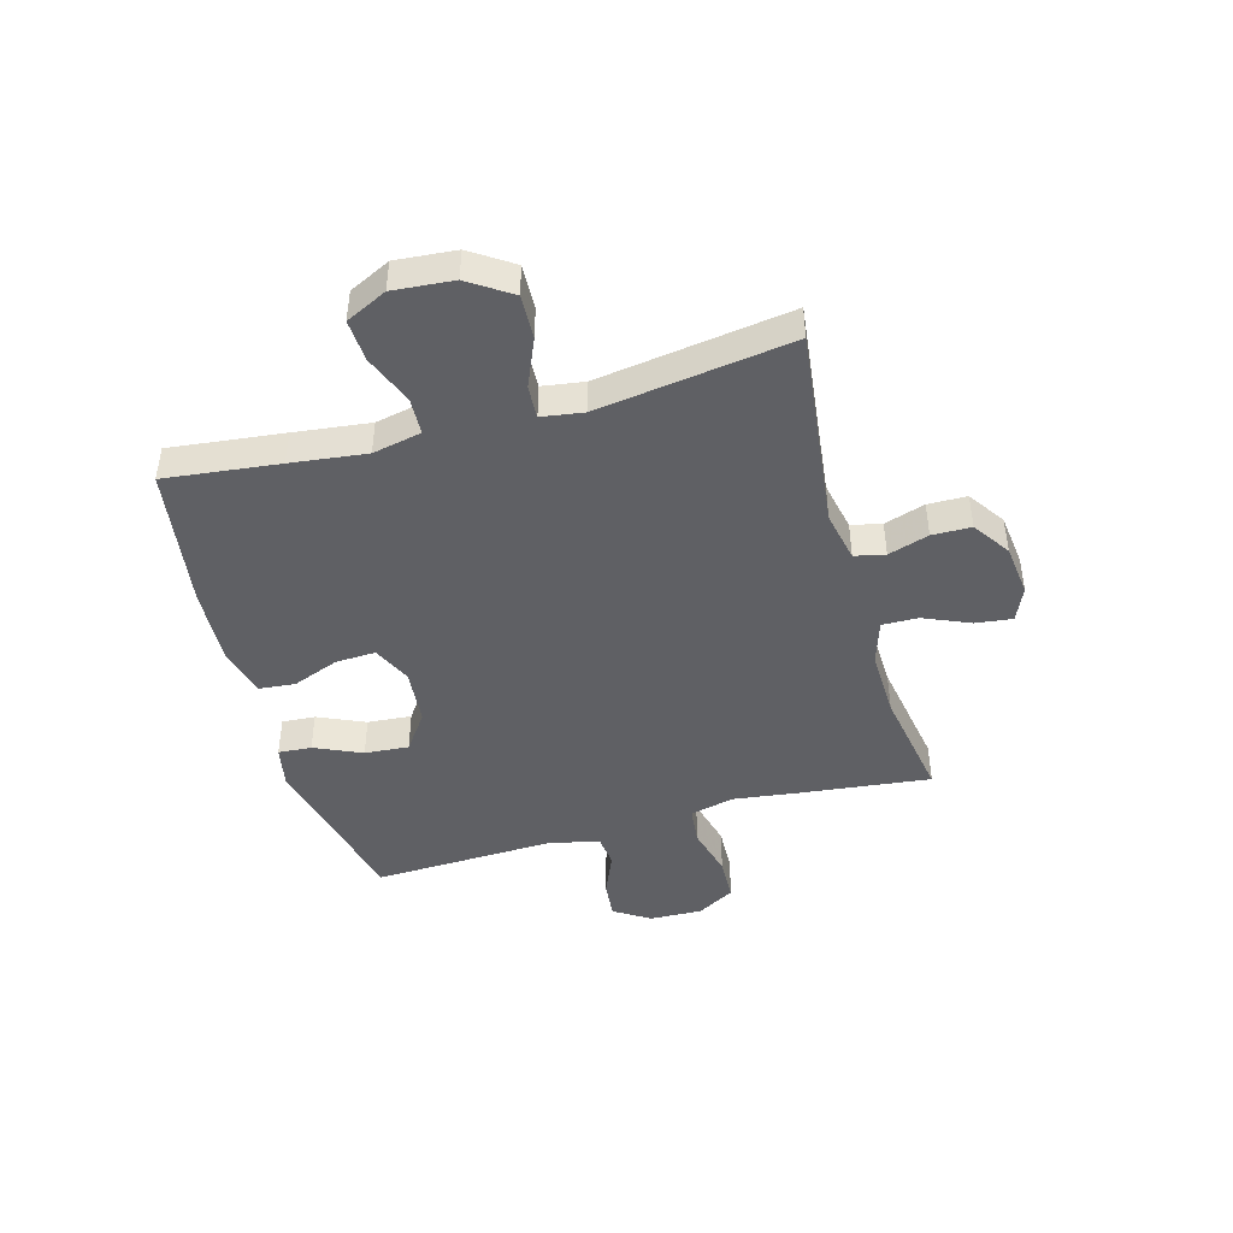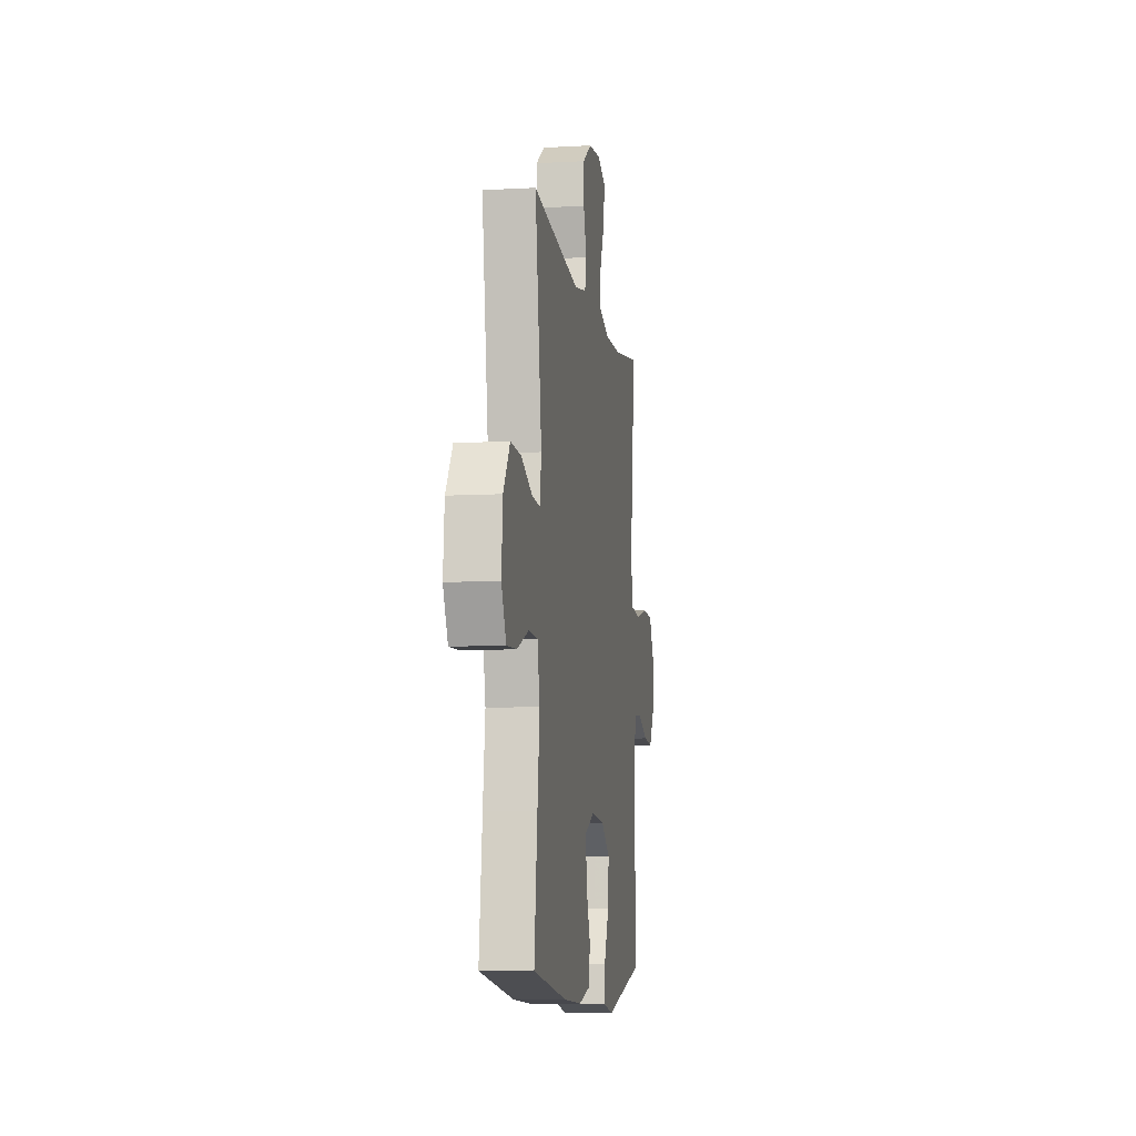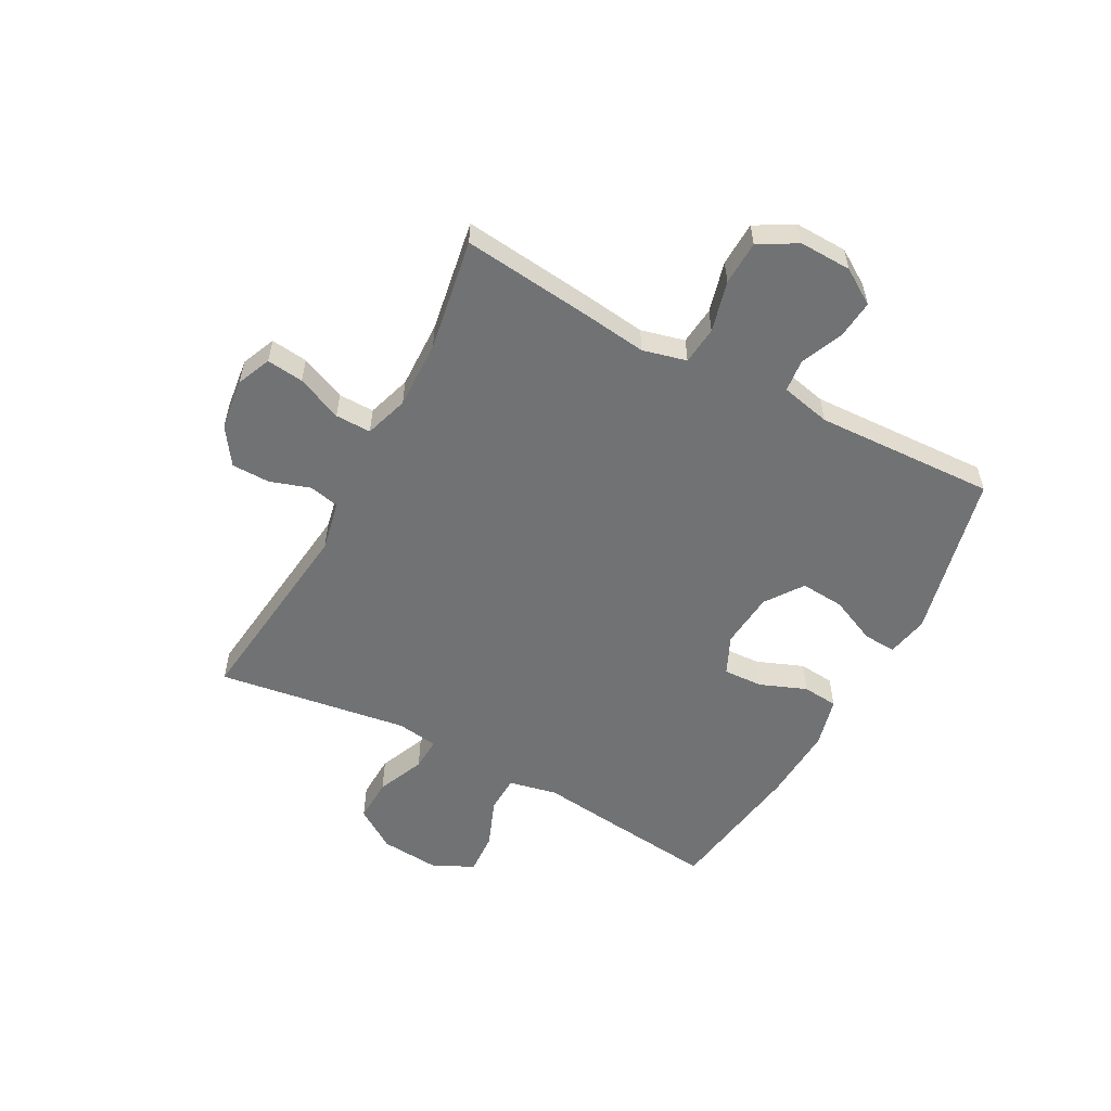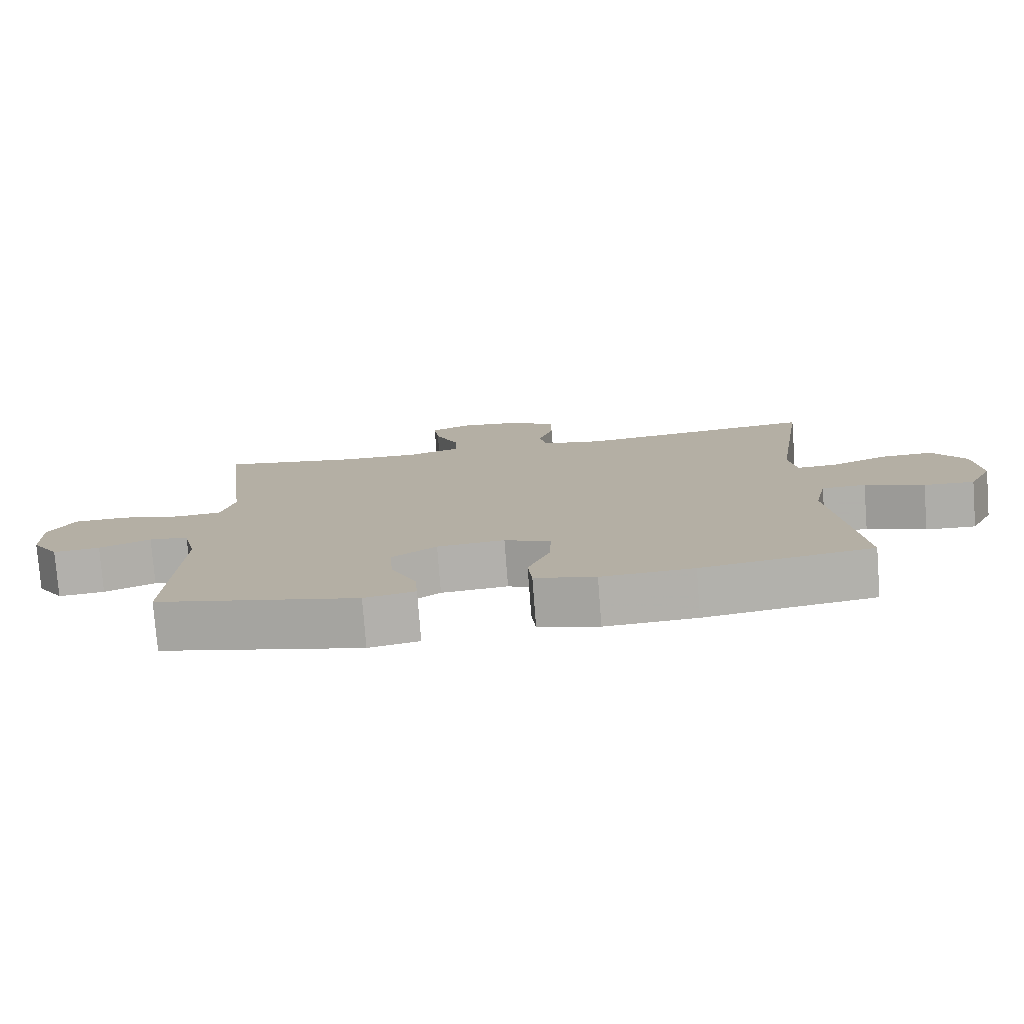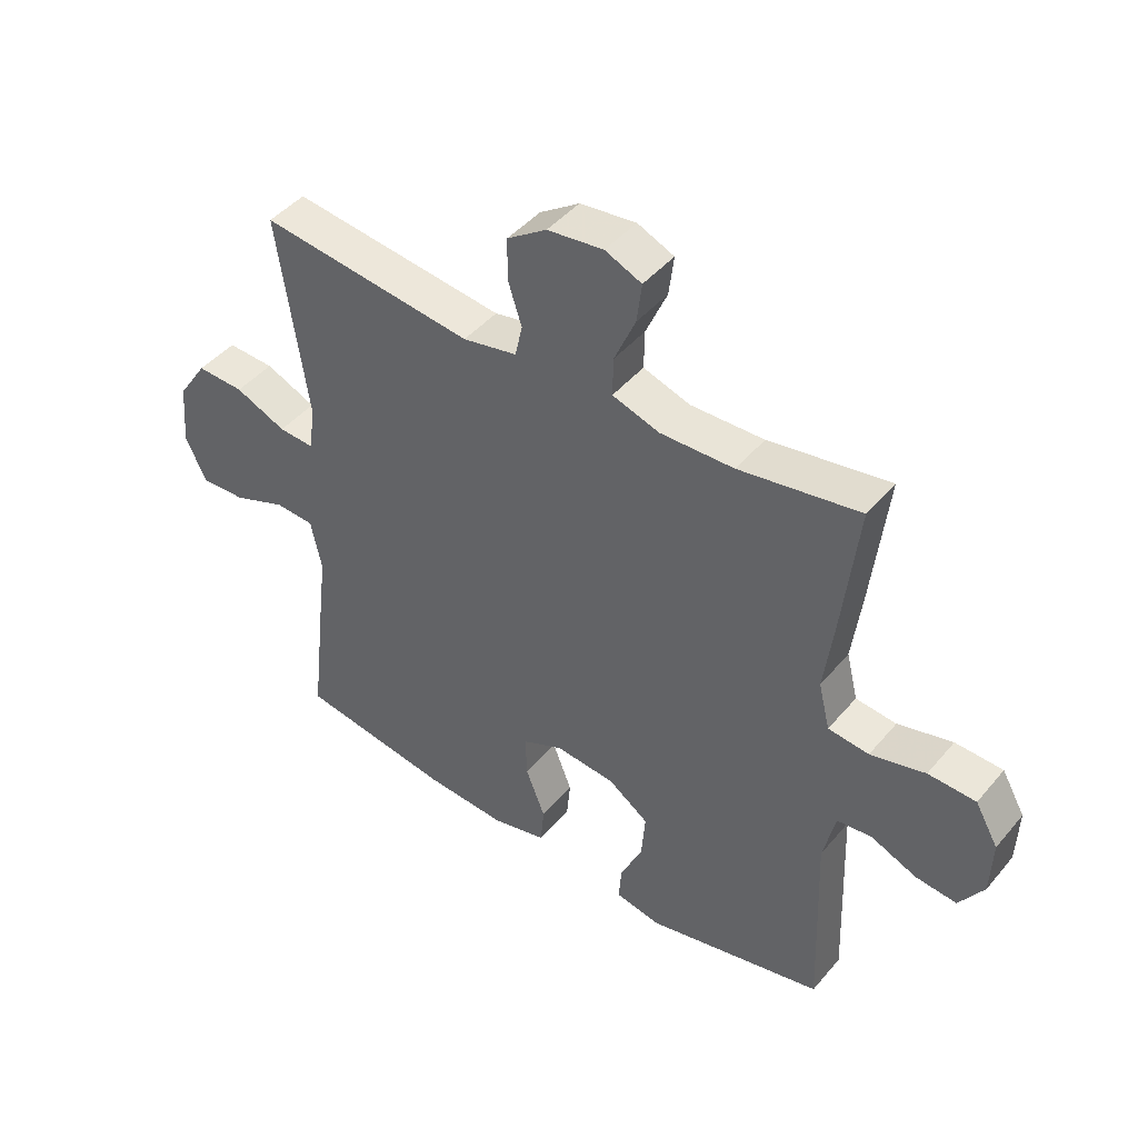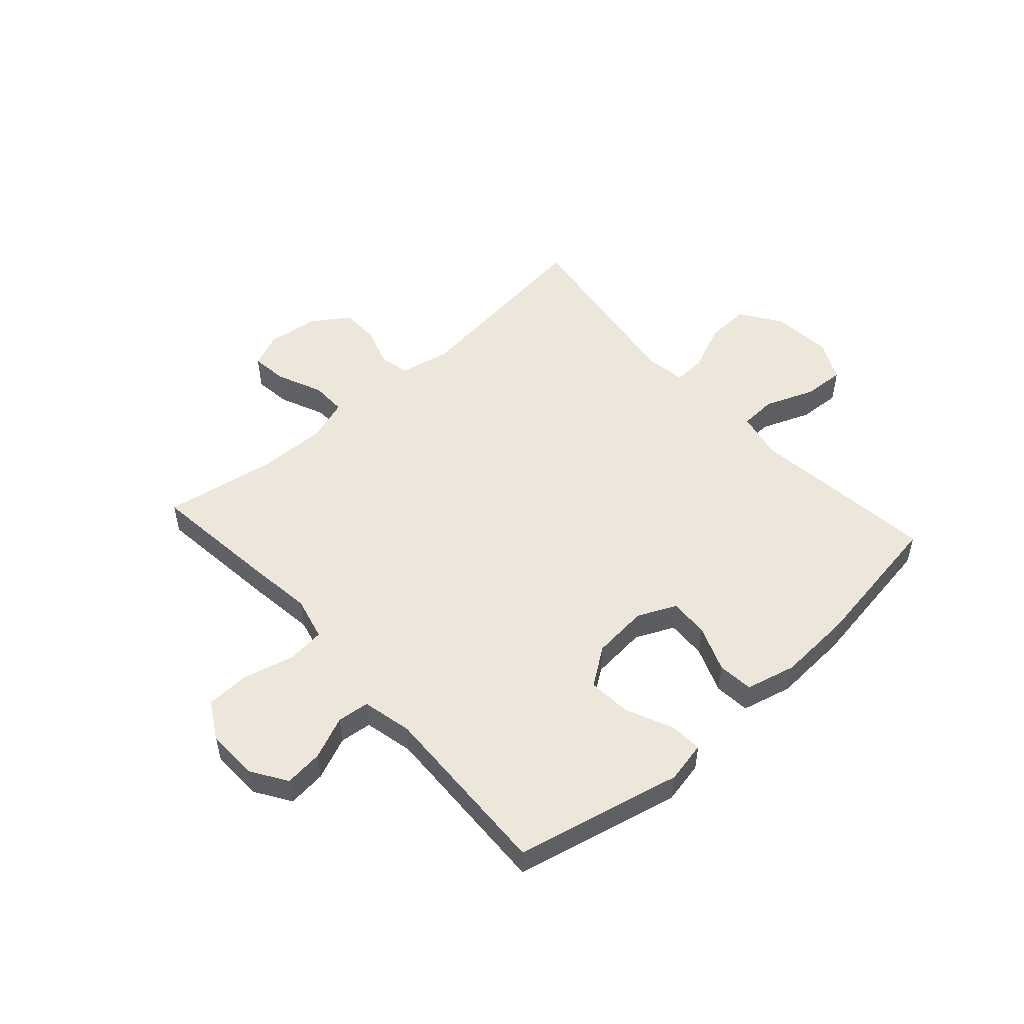
<metadata>
{"format":"obj","ext":"obj","renderer":"f3d","projection":"perspective","resolution":1024,"background":"white","views":[{"elev":-44.5,"azim":-74.3,"up":"+Y"},{"elev":-8.4,"azim":-81.3,"up":"+Z"},{"elev":-55.5,"azim":61.9,"up":"+Y"},{"elev":-77.9,"azim":-175.6,"up":"+Z"},{"elev":44.8,"azim":37.2,"up":"+Z"},{"elev":51.7,"azim":138.1,"up":"+Y"}]}
</metadata>
<code>
v -0.5 0.07 0.5
v -0.148 0.07 0.458
v -0.059 0.07 0.476
v -0.047 0.07 0.529
v -0.07 0.07 0.6
v -0.069 0.07 0.668
v -0.004 0.07 0.712
v 0.088 0.07 0.723
v 0.148 0.07 0.697
v 0.14 0.07 0.632
v 0.105 0.07 0.552
v 0.104 0.07 0.489
v 0.181 0.07 0.464
v 0.302 0.07 0.467
v 0.5 0.07 0.5
v 0.474 0.07 0.273
v 0.459 0.07 0.158
v 0.478 0.07 0.081
v 0.545 0.07 0.074
v 0.635 0.07 0.097
v 0.713 0.07 0.094
v 0.751 0.07 0.027
v 0.748 0.07 -0.065
v 0.708 0.07 -0.127
v 0.64 0.07 -0.12
v 0.565 0.07 -0.088
v 0.508 0.07 -0.094
v 0.488 0.07 -0.182
v 0.5 0.07 -0.5
v 0.206 0.07 -0.567
v 0.132 0.07 -0.552
v 0.136 0.07 -0.494
v 0.173 0.07 -0.412
v 0.179 0.07 -0.335
v 0.113 0.07 -0.288
v 0.014 0.07 -0.279
v -0.054 0.07 -0.31
v -0.051 0.07 -0.38
v -0.019 0.07 -0.462
v -0.025 0.07 -0.525
v -0.114 0.07 -0.547
v -0.249 0.07 -0.539
v -0.5 0.07 -0.5
v -0.477 0.07 -0.301
v -0.461 0.07 -0.169
v -0.479 0.07 -0.084
v -0.544 0.07 -0.081
v -0.631 0.07 -0.115
v -0.705 0.07 -0.119
v -0.74 0.07 -0.047
v -0.731 0.07 0.058
v -0.682 0.07 0.131
v -0.604 0.07 0.128
v -0.52 0.07 0.092
v -0.462 0.07 0.089
v -0.451 0.07 0.162
v -0.5 0 0.5
v -0.148 0 0.458
v -0.059 0 0.476
v -0.047 0 0.529
v -0.07 0 0.6
v -0.069 0 0.668
v -0.004 0 0.712
v 0.088 0 0.723
v 0.148 0 0.697
v 0.14 0 0.632
v 0.105 0 0.552
v 0.104 0 0.489
v 0.181 0 0.464
v 0.302 0 0.467
v 0.5 0 0.5
v 0.474 0 0.273
v 0.459 0 0.158
v 0.478 0 0.081
v 0.545 0 0.074
v 0.635 0 0.097
v 0.713 0 0.094
v 0.751 0 0.027
v 0.748 0 -0.065
v 0.708 0 -0.127
v 0.64 0 -0.12
v 0.565 0 -0.088
v 0.508 0 -0.094
v 0.488 0 -0.182
v 0.5 0 -0.5
v 0.206 0 -0.567
v 0.132 0 -0.552
v 0.136 0 -0.494
v 0.173 0 -0.412
v 0.179 0 -0.335
v 0.113 0 -0.288
v 0.014 0 -0.279
v -0.054 0 -0.31
v -0.051 0 -0.38
v -0.019 0 -0.462
v -0.025 0 -0.525
v -0.114 0 -0.547
v -0.249 0 -0.539
v -0.5 0 -0.5
v -0.477 0 -0.301
v -0.461 0 -0.169
v -0.479 0 -0.084
v -0.544 0 -0.081
v -0.631 0 -0.115
v -0.705 0 -0.119
v -0.74 0 -0.047
v -0.731 0 0.058
v -0.682 0 0.131
v -0.604 0 0.128
v -0.52 0 0.092
v -0.462 0 0.089
v -0.451 0 0.162
f 52 53 54
f 51 52 54
f 50 51 54
f 49 50 54
f 48 49 54
f 47 48 54
f 46 47 54 55
f 45 46 55 56
f 43 44 45
f 42 43 45
f 41 42 45
f 40 41 45
f 39 40 45
f 38 39 45
f 37 38 45 56
f 31 32 33
f 30 31 33
f 29 30 33
f 28 29 33
f 27 28 33 34
f 24 25 26
f 23 24 26
f 22 23 26
f 21 22 26
f 20 21 26
f 19 20 26
f 18 19 26 27
f 27 34 35
f 18 27 35
f 17 18 35
f 17 35 36
f 16 17 36
f 15 16 36
f 14 15 36
f 9 10 11
f 8 9 11
f 7 8 11
f 6 7 11
f 5 6 11
f 4 5 11
f 3 4 11 12
f 2 3 12 13
f 56 1 2
f 36 37 56
f 14 36 56
f 13 14 56
f 2 13 56
f 110 109 108
f 110 108 107
f 110 107 106
f 110 106 105
f 110 105 104
f 110 104 103
f 111 110 103 102
f 112 111 102 101
f 101 100 99
f 101 99 98
f 101 98 97
f 101 97 96
f 101 96 95
f 101 95 94
f 112 101 94 93
f 89 88 87
f 89 87 86
f 89 86 85
f 89 85 84
f 90 89 84 83
f 82 81 80
f 82 80 79
f 82 79 78
f 82 78 77
f 82 77 76
f 82 76 75
f 83 82 75 74
f 91 90 83
f 91 83 74
f 91 74 73
f 92 91 73
f 92 73 72
f 92 72 71
f 92 71 70
f 67 66 65
f 67 65 64
f 67 64 63
f 67 63 62
f 67 62 61
f 67 61 60
f 68 67 60 59
f 69 68 59 58
f 58 57 112
f 112 93 92
f 112 92 70
f 112 70 69
f 112 69 58
f 1 57 58 2
f 2 58 59 3
f 3 59 60 4
f 4 60 61 5
f 5 61 62 6
f 6 62 63 7
f 7 63 64 8
f 8 64 65 9
f 9 65 66 10
f 10 66 67 11
f 11 67 68 12
f 12 68 69 13
f 13 69 70 14
f 14 70 71 15
f 15 71 72 16
f 16 72 73 17
f 17 73 74 18
f 18 74 75 19
f 19 75 76 20
f 20 76 77 21
f 21 77 78 22
f 22 78 79 23
f 23 79 80 24
f 24 80 81 25
f 25 81 82 26
f 26 82 83 27
f 27 83 84 28
f 28 84 85 29
f 29 85 86 30
f 30 86 87 31
f 31 87 88 32
f 32 88 89 33
f 33 89 90 34
f 34 90 91 35
f 35 91 92 36
f 36 92 93 37
f 37 93 94 38
f 38 94 95 39
f 39 95 96 40
f 40 96 97 41
f 41 97 98 42
f 42 98 99 43
f 43 99 100 44
f 44 100 101 45
f 45 101 102 46
f 46 102 103 47
f 47 103 104 48
f 48 104 105 49
f 49 105 106 50
f 50 106 107 51
f 51 107 108 52
f 52 108 109 53
f 53 109 110 54
f 54 110 111 55
f 55 111 112 56
f 56 112 57 1

</code>
